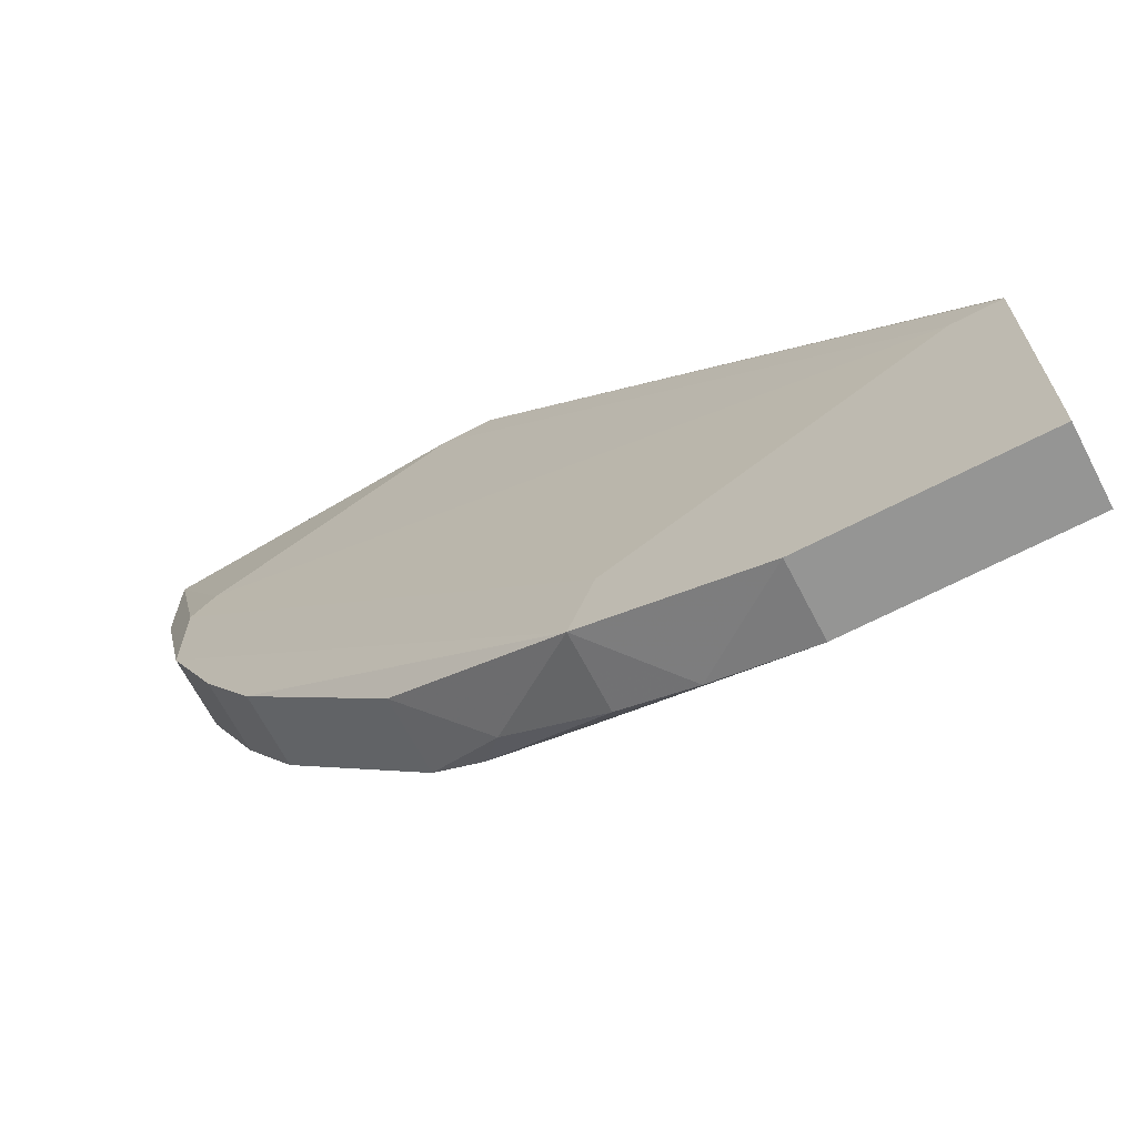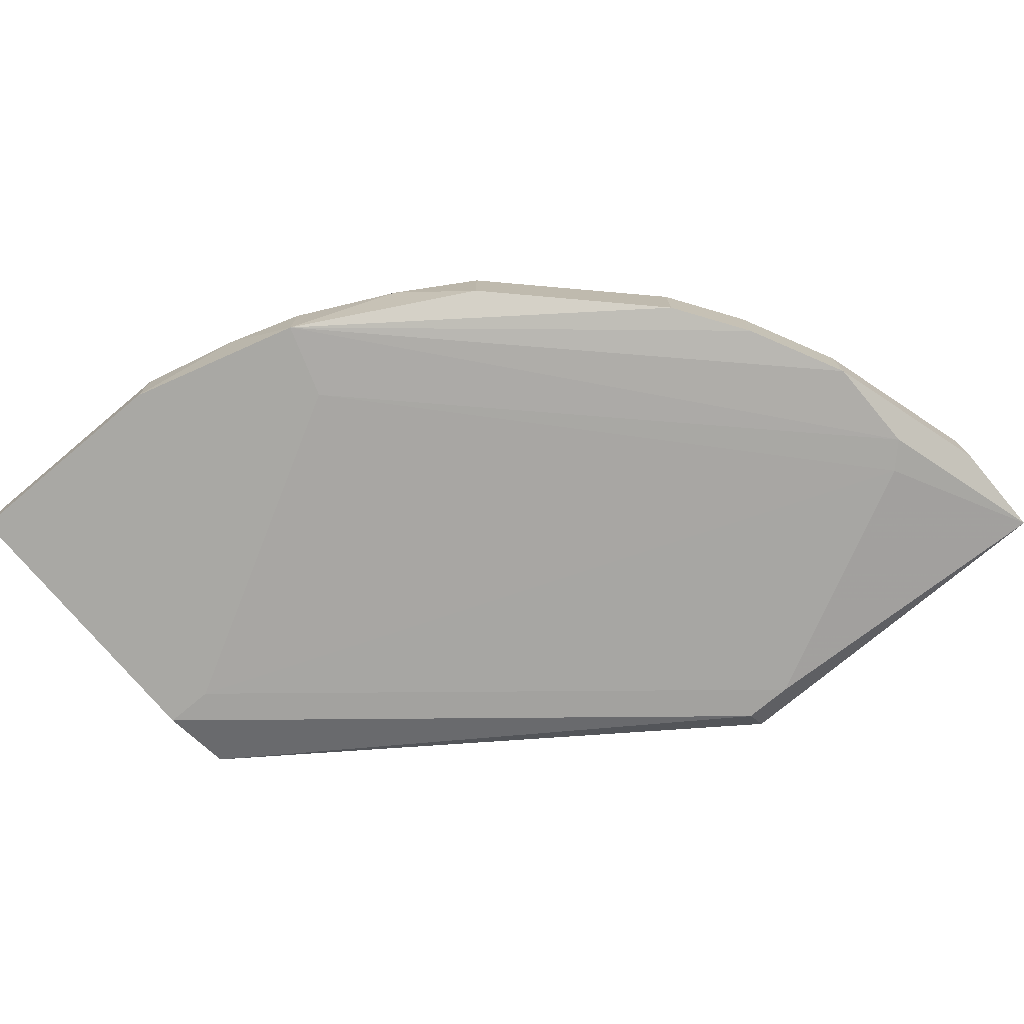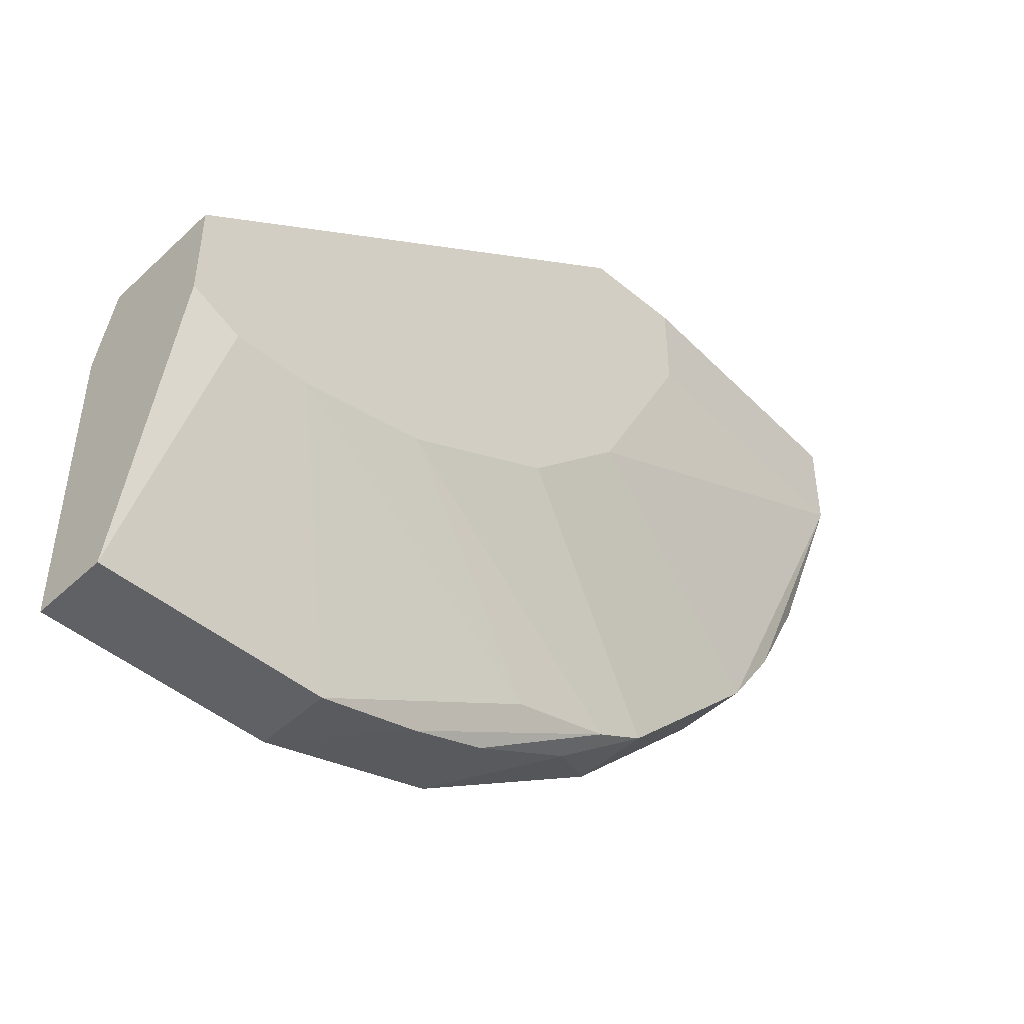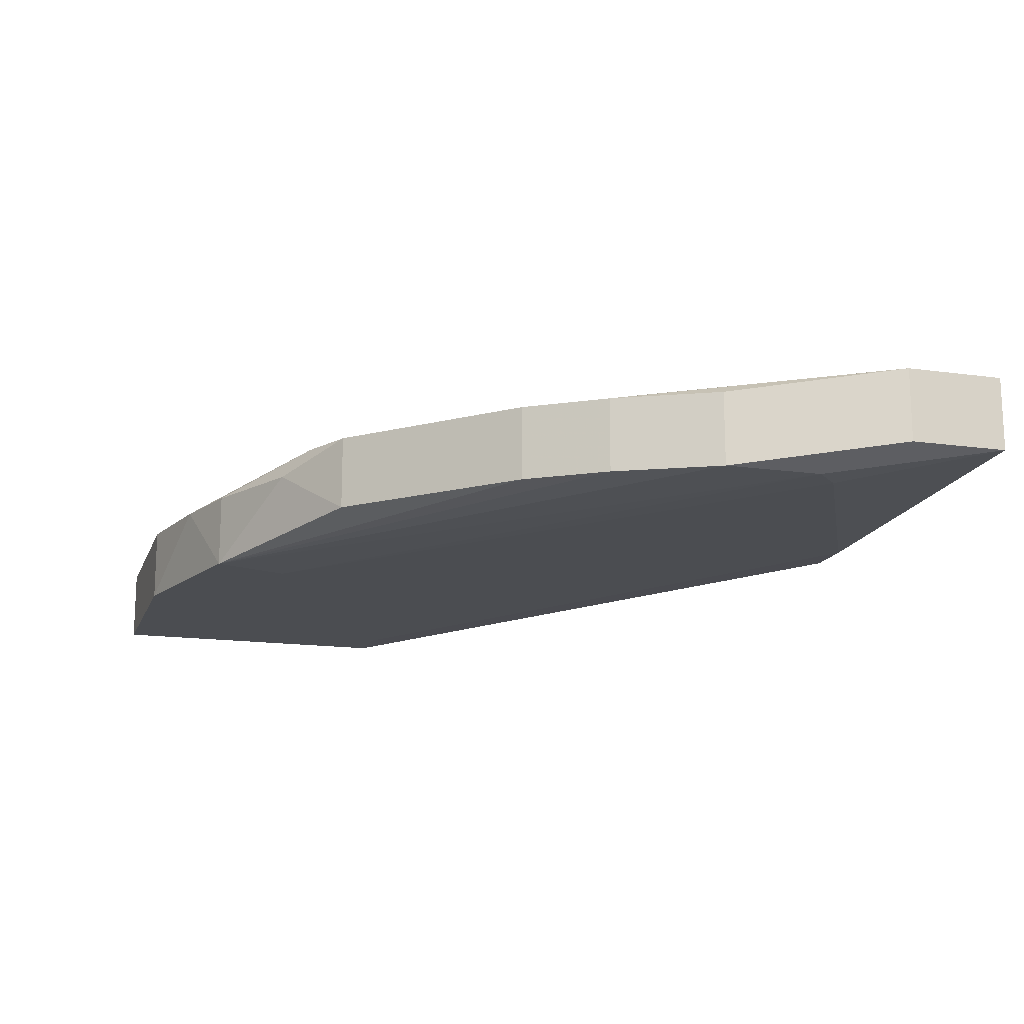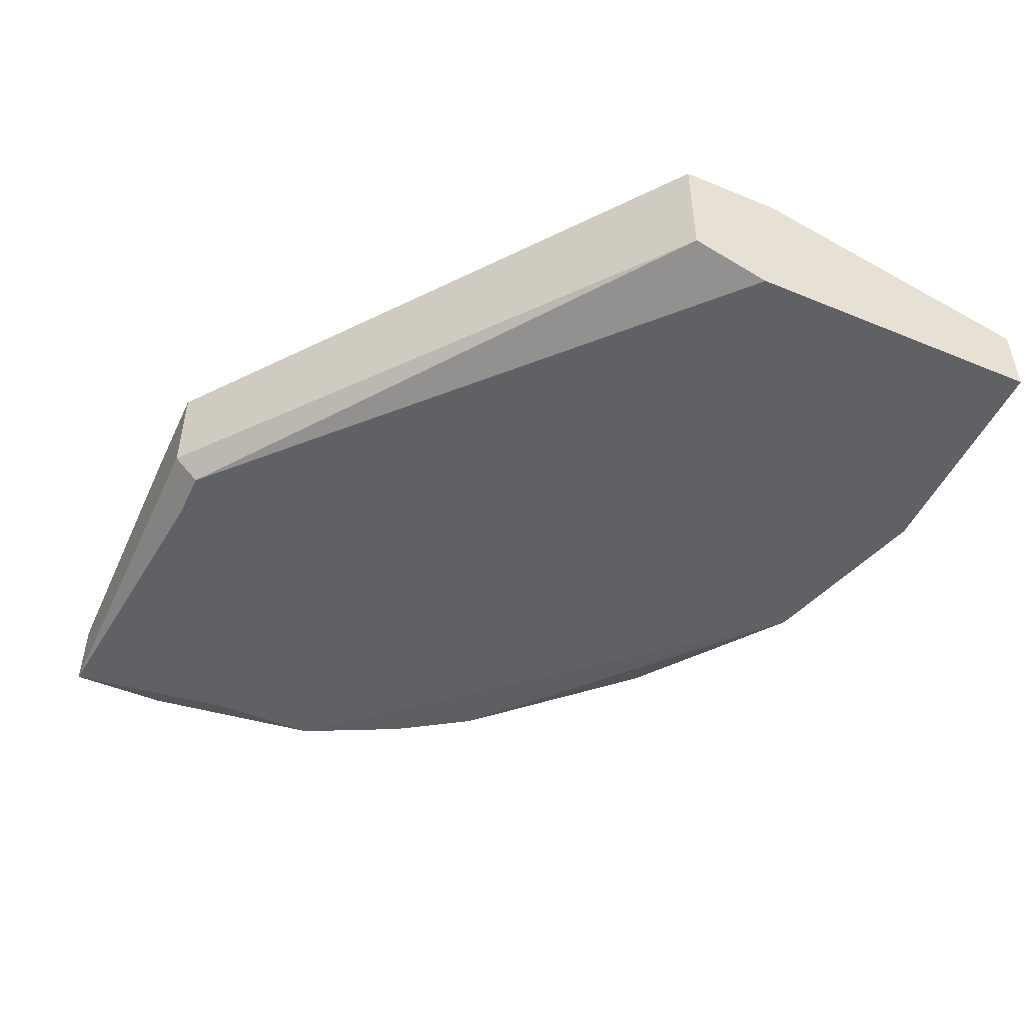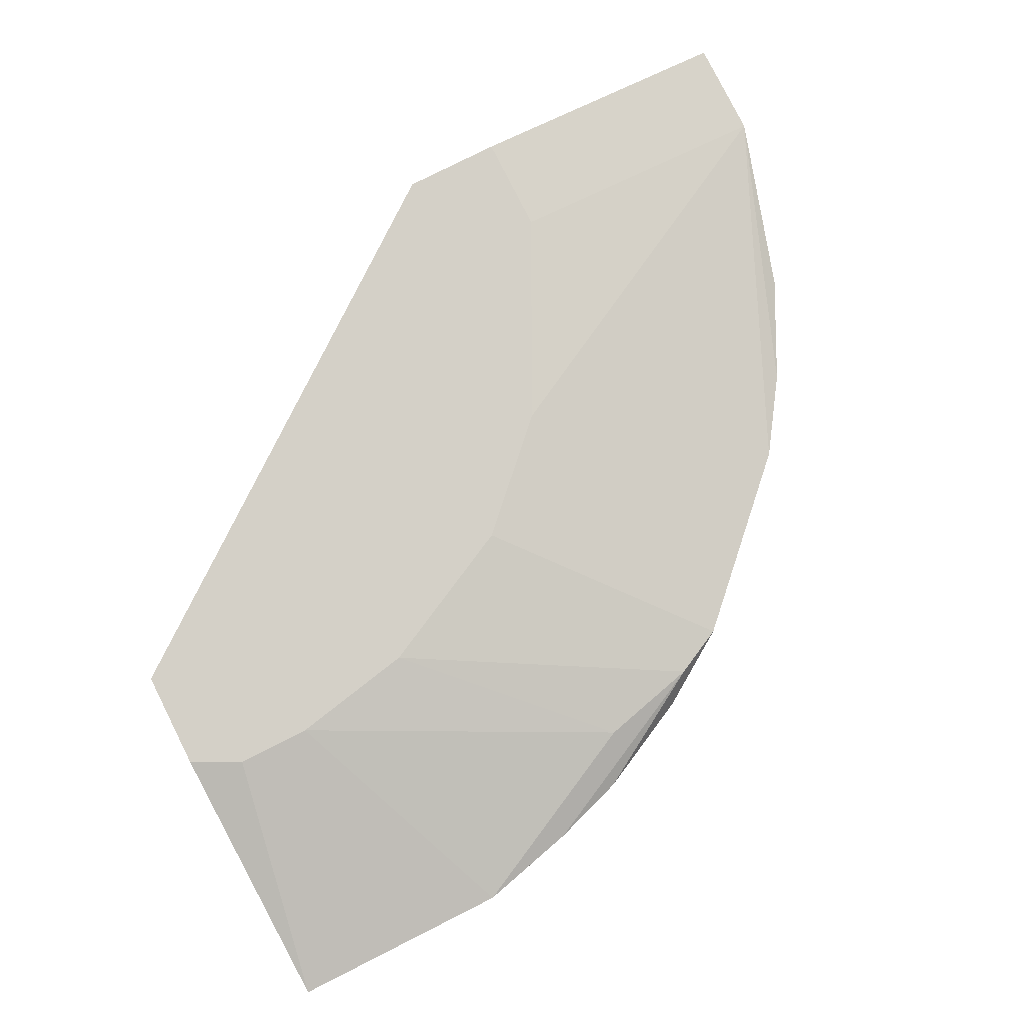
<metadata>
{"format":"obj","ext":"obj","renderer":"f3d","projection":"perspective","resolution":1024,"background":"white","views":[{"elev":-67.4,"azim":-152.5,"up":"+Y"},{"elev":-74.9,"azim":40.0,"up":"+Z"},{"elev":-46.7,"azim":-43.4,"up":"+Y"},{"elev":-15.7,"azim":73.5,"up":"+Z"},{"elev":-49.1,"azim":-114.6,"up":"+Z"},{"elev":80.0,"azim":-26.7,"up":"+Z"}]}
</metadata>
<code>
v 0.02234 -0.02819 -0.0149
v 0.02234 -0.02819 -0.01159
v 0.007977 -0.02267 -0.009378
v 0.02344 -0.001678 -0.009378
v 0.02344 -0.006101 -0.009378
v -0.00086 -0.02157 -0.01601
v -0.00086 -0.02378 -0.009378
v 0.01902 -0.002785 -0.0149
v 0.01902 -0.0304 -0.01269
v 0.01902 -0.01494 -0.009378
v 0.01902 -0.001678 -0.01379
v 0.01902 -0.001678 -0.009378
v 0.01461 -0.01936 -0.009378
v 0.01461 -0.03261 -0.01269
v 0.01461 -0.03261 -0.01601
v 0.01129 -0.03372 -0.01269
v 0.03117 -0.01825 -0.0149
v 0.03117 -0.01825 -0.01159
v 0.02123 -0.002785 -0.0149
v 0.006872 -0.03483 -0.01269
v 0.006872 -0.03483 -0.01601
v 0.0135 -0.0293 -0.01601
v 0.03338 -0.01383 -0.0149
v 0.03338 -0.01383 -0.01159
v 0.03338 -0.009414 -0.0149
v 0.02896 -0.02157 -0.0149
v 0.02896 -0.02157 -0.01159
v 0.02013 -0.0293 -0.01159
v 0.03559 -0.001678 -0.01379
v 0.03559 -0.001678 -0.01048
v 0.03559 -0.006101 -0.01379
v 0.03559 -0.006101 -0.01048
v 0.01571 -0.0304 -0.01159
v -0.003067 -0.03483 -0.01269
v -0.003067 -0.03483 -0.01601
v -0.003067 -0.02267 -0.009378
v -0.003067 -0.02157 -0.01601
v -0.003067 -0.01825 -0.0149
v -0.003067 -0.01825 -0.009378
v 0.03228 -0.00831 -0.0149
v 0.002455 -0.02378 -0.009378
f 15 14 16
f 39 37 34
f 12 39 3
f 30 32 29
f 12 30 29
f 21 37 15
f 37 39 38
f 8 37 38
f 39 12 38
f 37 21 35
f 21 34 35
f 34 37 35
f 12 3 10
f 27 32 10
f 34 21 20
f 3 39 7
f 34 20 7
f 29 8 11
f 12 29 11
f 8 38 11
f 38 12 11
f 1 15 26
f 27 1 26
f 32 30 4
f 30 12 4
f 12 10 4
f 23 32 24
f 1 27 2
f 15 37 22
f 28 3 33
f 20 28 33
f 37 8 19
f 8 29 19
f 29 40 19
f 3 28 13
f 10 3 13
f 27 10 13
f 28 2 13
f 2 27 13
f 32 23 31
f 29 32 31
f 23 29 31
f 39 34 36
f 7 39 36
f 34 7 36
f 22 37 6
f 40 22 6
f 37 19 6
f 19 40 6
f 10 32 5
f 32 4 5
f 4 10 5
f 15 23 17
f 26 15 17
f 27 26 17
f 23 24 17
f 15 1 9
f 2 28 9
f 1 2 9
f 28 14 9
f 14 15 9
f 3 7 41
f 7 20 41
f 33 3 41
f 20 33 41
f 29 23 25
f 23 15 25
f 40 29 25
f 15 22 25
f 22 40 25
f 32 27 18
f 24 32 18
f 27 17 18
f 17 24 18
f 21 15 16
f 20 21 16
f 28 20 16
f 14 28 16

</code>
